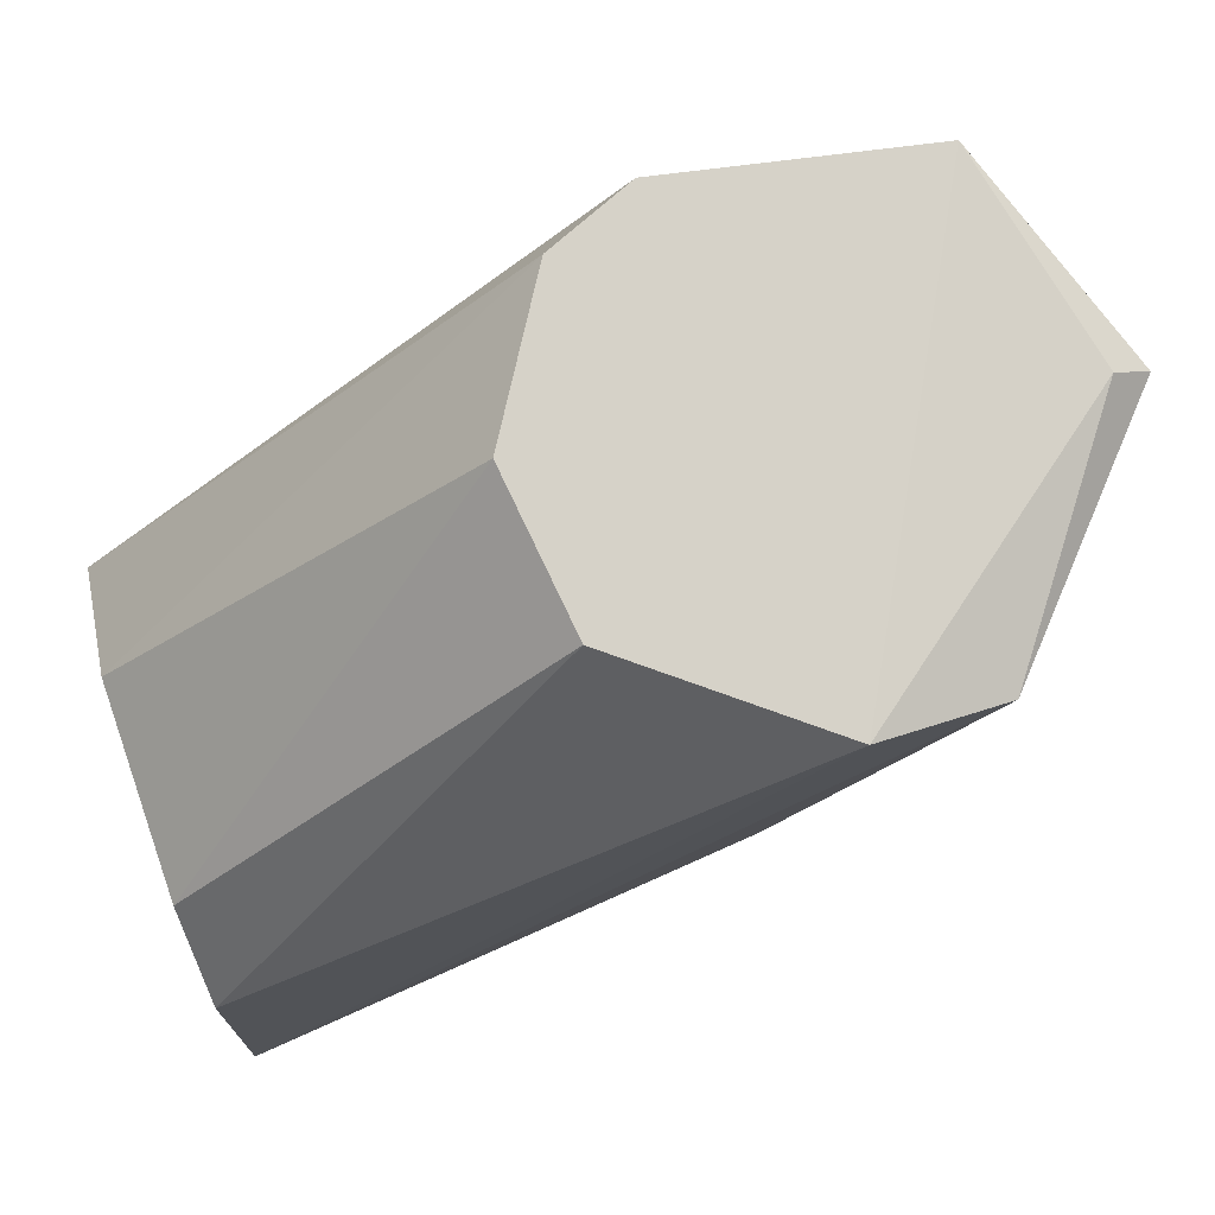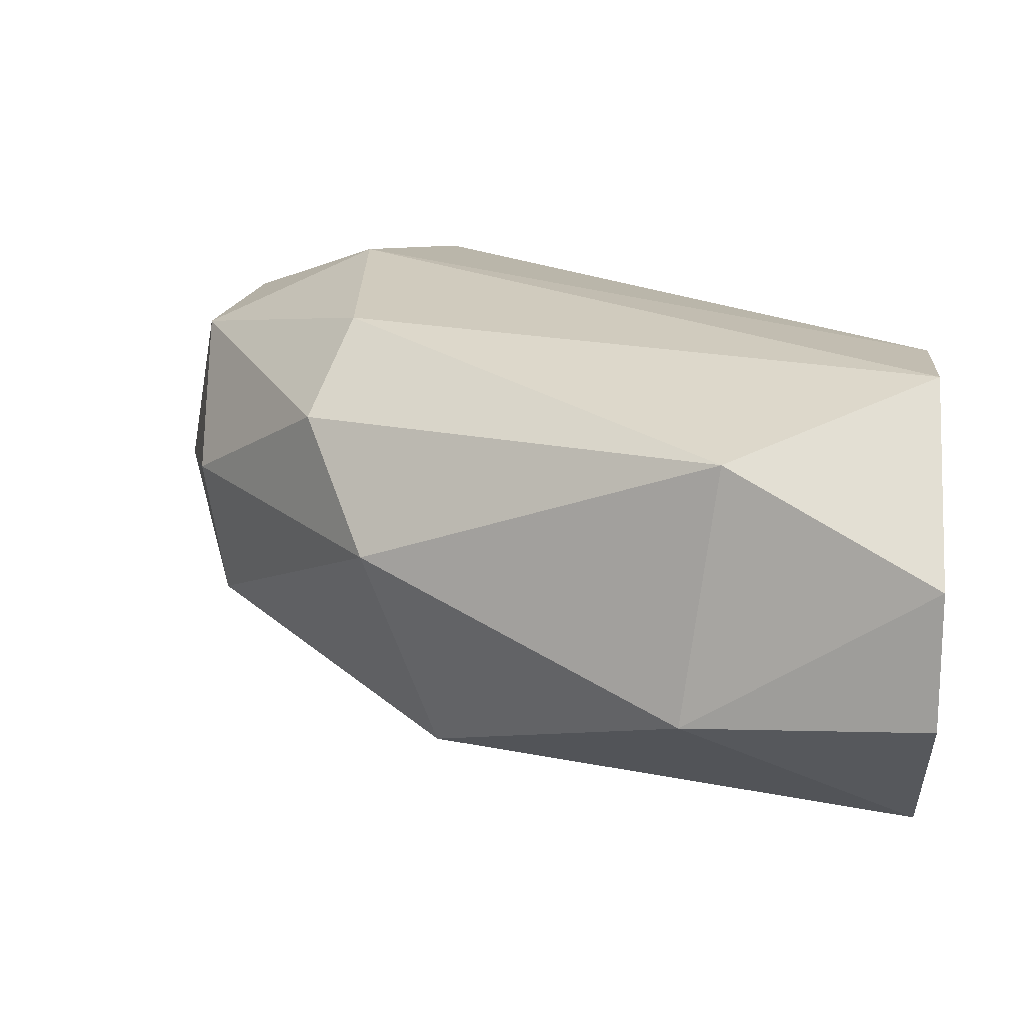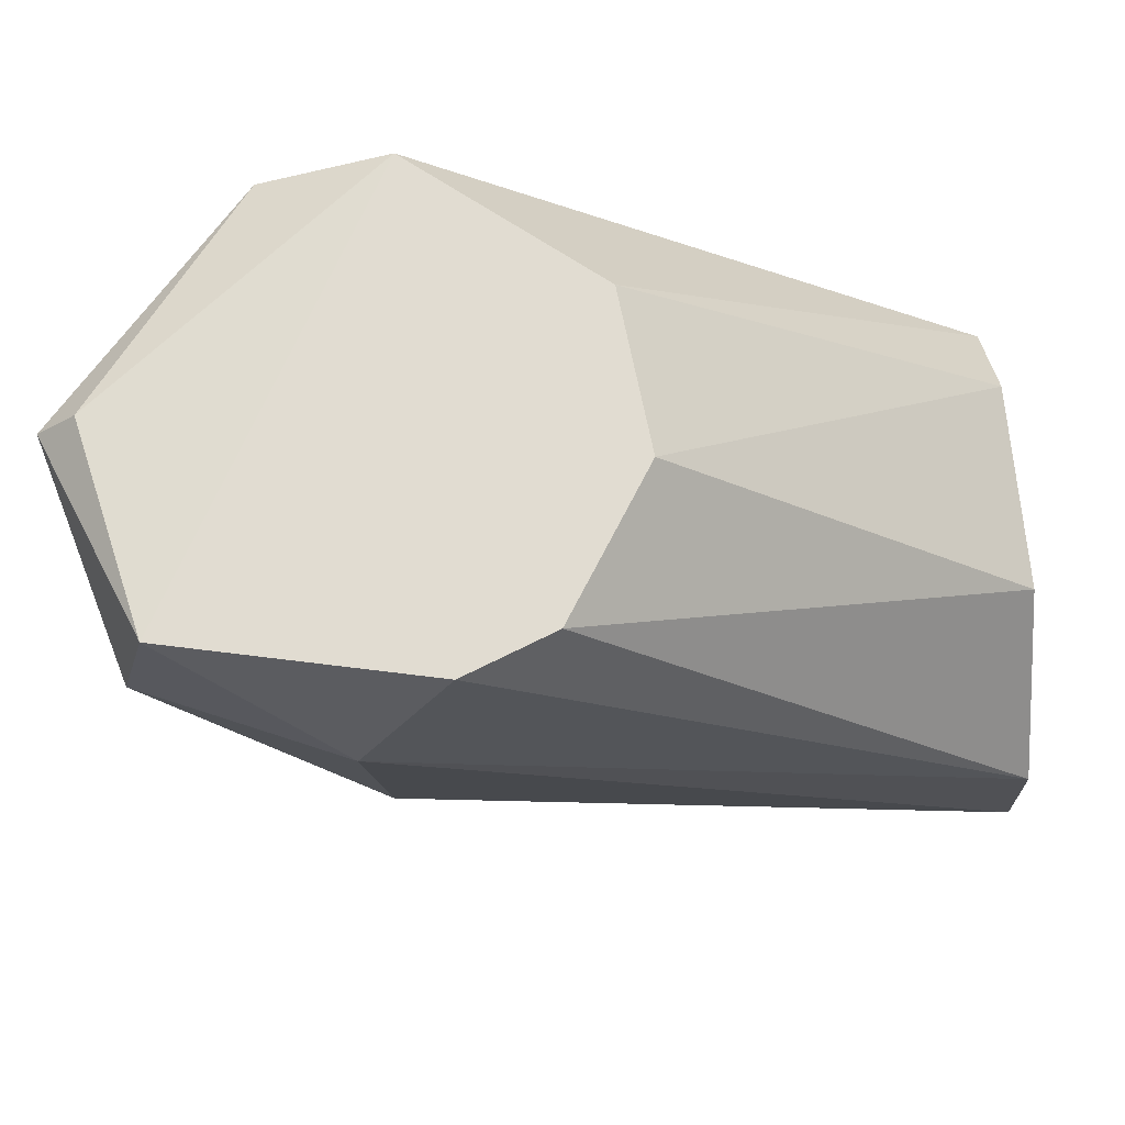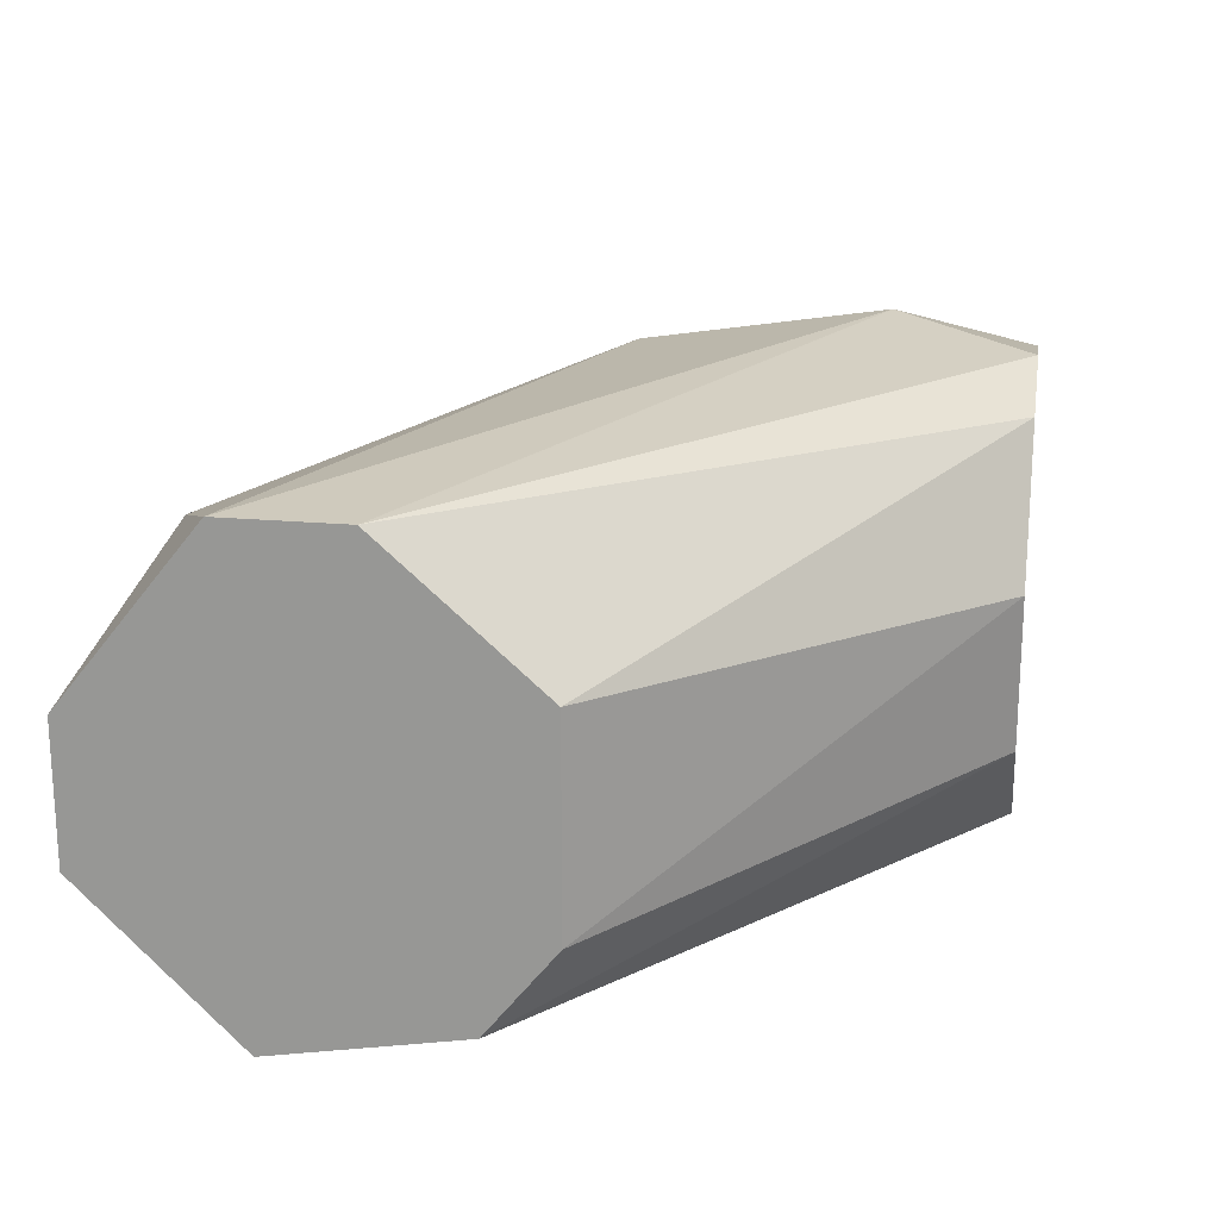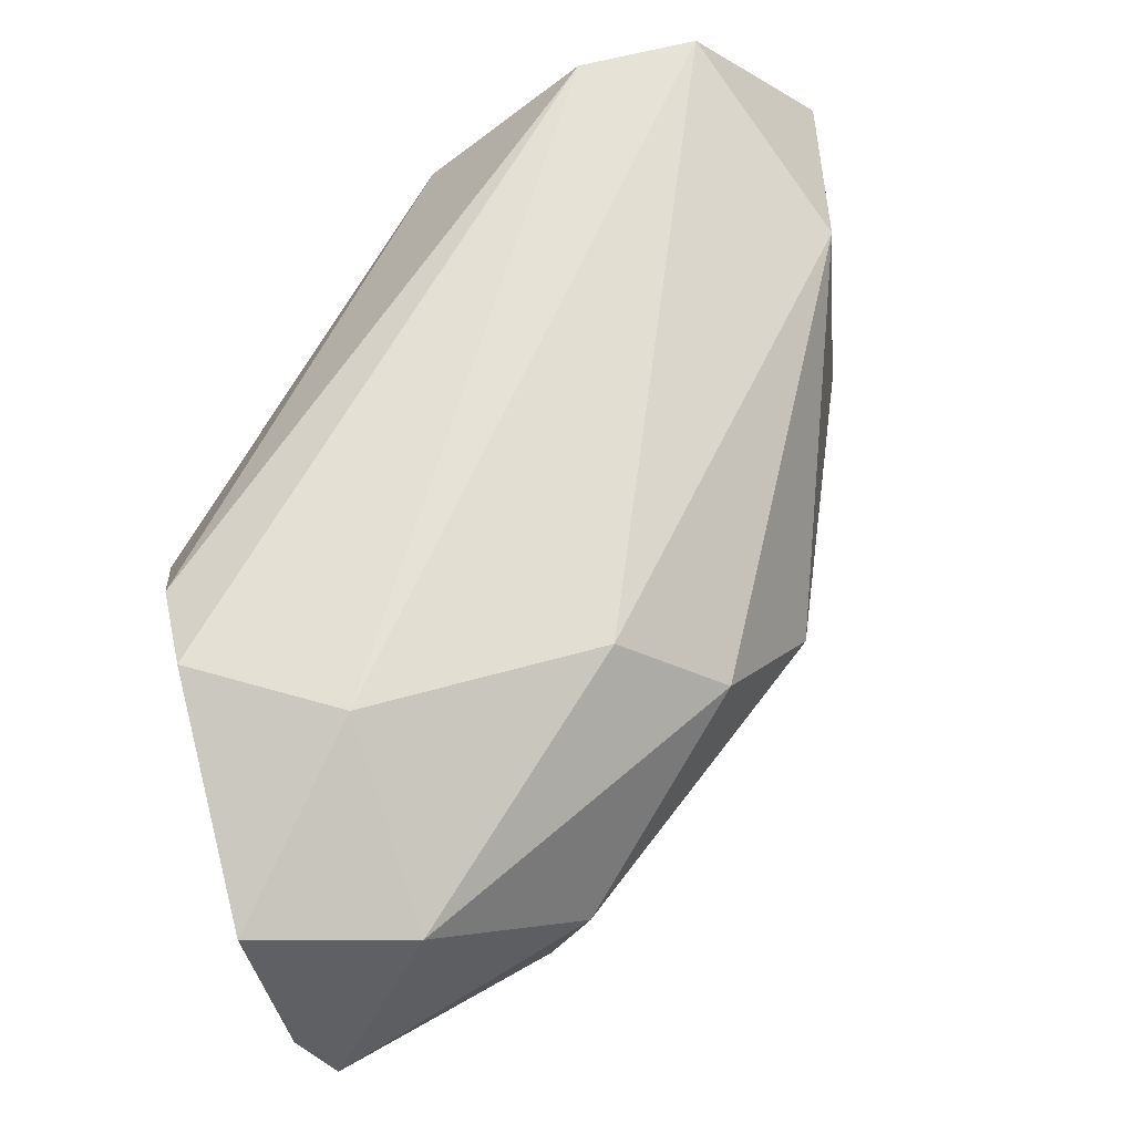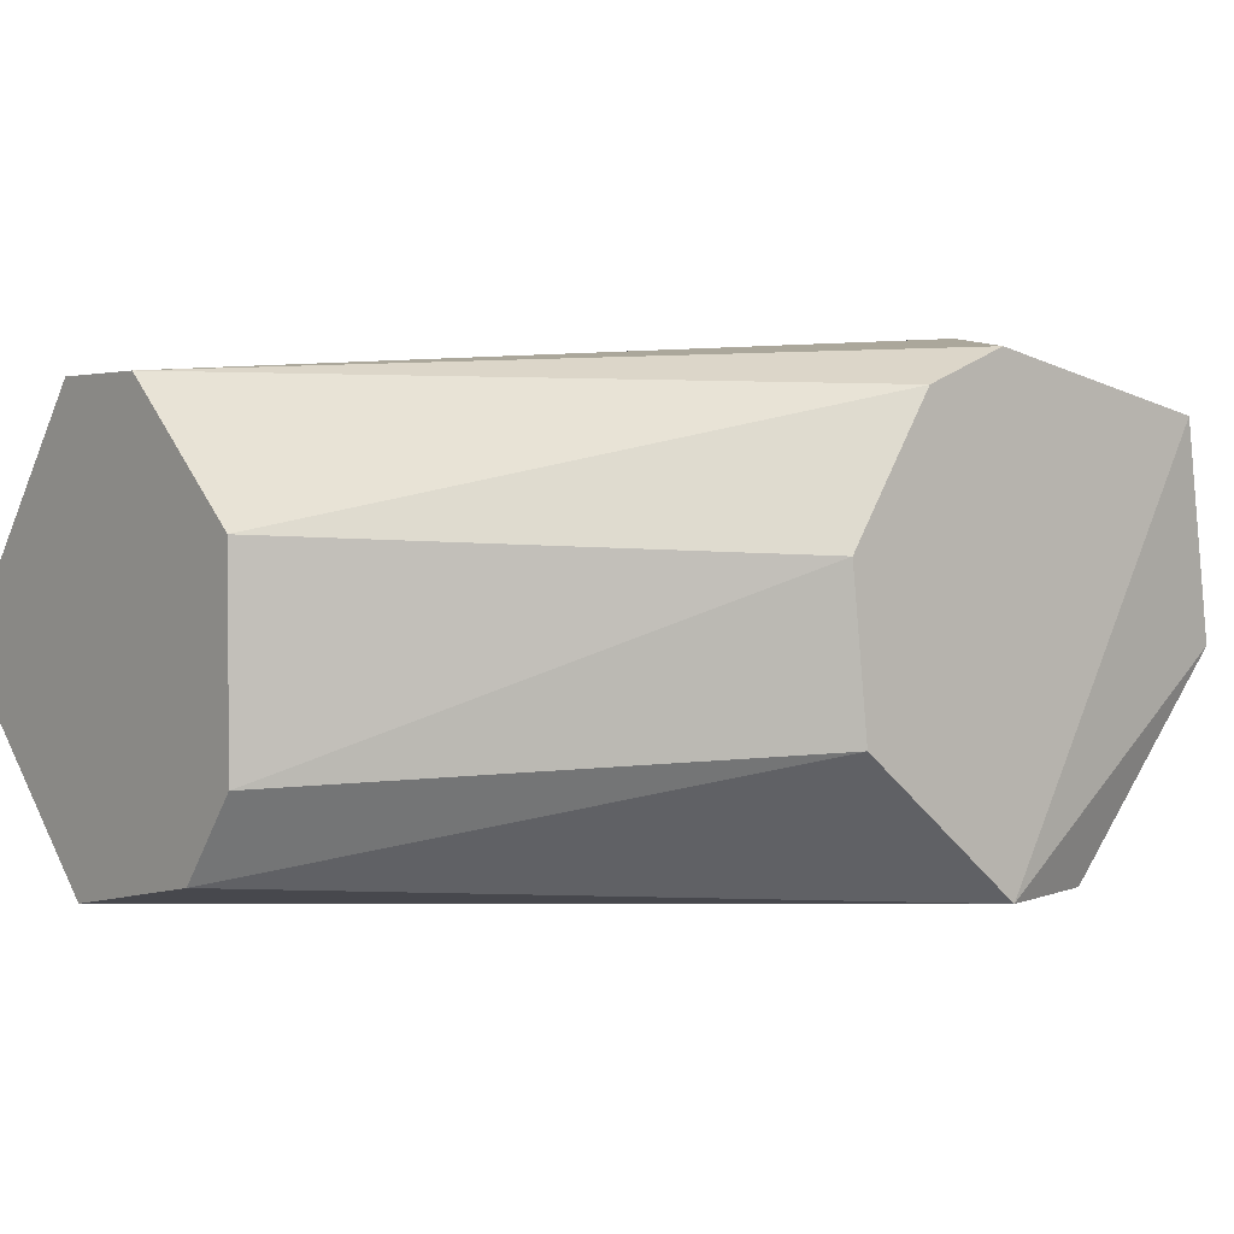
<metadata>
{"format":"obj","ext":"obj","renderer":"f3d","projection":"perspective","resolution":1024,"background":"white","views":[{"elev":78.3,"azim":-19.1,"up":"+Z"},{"elev":16.3,"azim":-175.2,"up":"+Y"},{"elev":69.2,"azim":175.0,"up":"+Z"},{"elev":20.0,"azim":-80.5,"up":"+Y"},{"elev":66.7,"azim":75.8,"up":"+Y"},{"elev":2.1,"azim":-39.1,"up":"+Y"}]}
</metadata>
<code>
o Shape_IndexedFaceSet.015_Shape_IndexedFaceSet.4857
v -0.517 0.5903 0.02444
v -0.5864 0.5844 -0.03791
v -0.5864 0.596 -0.03791
v -0.556 0.5974 0.02593
v -0.5357 0.6105 -0.00599
v -0.5444 0.5742 -0.0176
v -0.5864 0.5742 -0.00889
v -0.5864 0.6105 -0.01615
v -0.54 0.5728 0.02593
v -0.5415 0.612 0.02593
v -0.5386 0.5931 -0.0234
v -0.5211 0.5815 0.002709
v -0.5182 0.6062 0.01287
v -0.569 0.6047 -0.03356
v -0.5864 0.5713 -0.02485
v -0.5864 0.5989 -0.003097
v -0.5661 0.5829 -0.03501
v -0.5299 0.5728 0.02303
v -0.5545 0.5844 0.02593
v -0.5864 0.6105 -0.0263
v -0.5342 0.6134 0.01432
v -0.5211 0.6076 0.02593
v -0.5328 0.6033 -0.0147
v -0.5197 0.5945 -0.000197
v -0.5864 0.5815 -0.003097
v -0.5139 0.5902 0.02158
v -0.5487 0.6091 0.02593
f 8 16 27
f 3 2 7
f 3 7 8
f 4 9 10
f 6 11 12
f 7 2 15
f 9 7 15
f 8 7 16
f 2 3 17
f 11 6 17
f 3 14 17
f 14 11 17
f 15 2 17
f 6 15 17
f 1 9 18
f 6 12 18
f 15 6 18
f 9 15 18
f 9 4 19
f 7 9 19
f 3 8 20
f 14 3 20
f 5 14 20
f 8 10 21
f 13 5 21
f 20 8 21
f 5 20 21
f 9 1 22
f 10 9 22
f 21 10 22
f 13 21 22
f 5 13 23
f 14 5 23
f 11 14 23
f 12 11 24
f 11 23 24
f 23 13 24
f 4 16 25
f 16 7 25
f 19 4 25
f 7 19 25
f 1 18 26
f 18 12 26
f 22 1 26
f 13 22 26
f 12 24 26
f 24 13 26
f 4 10 27
f 10 8 27
f 16 4 27

</code>
